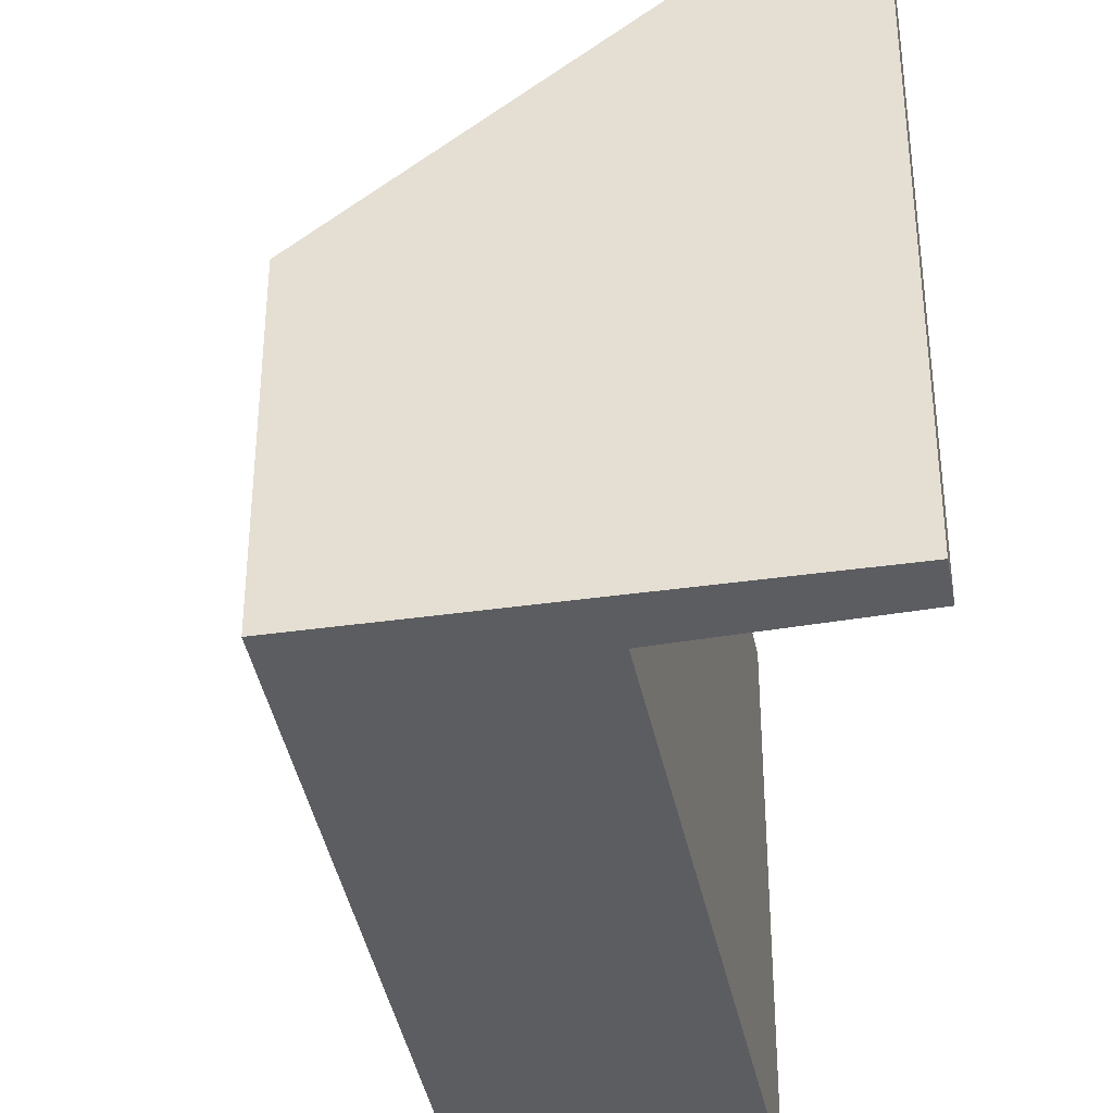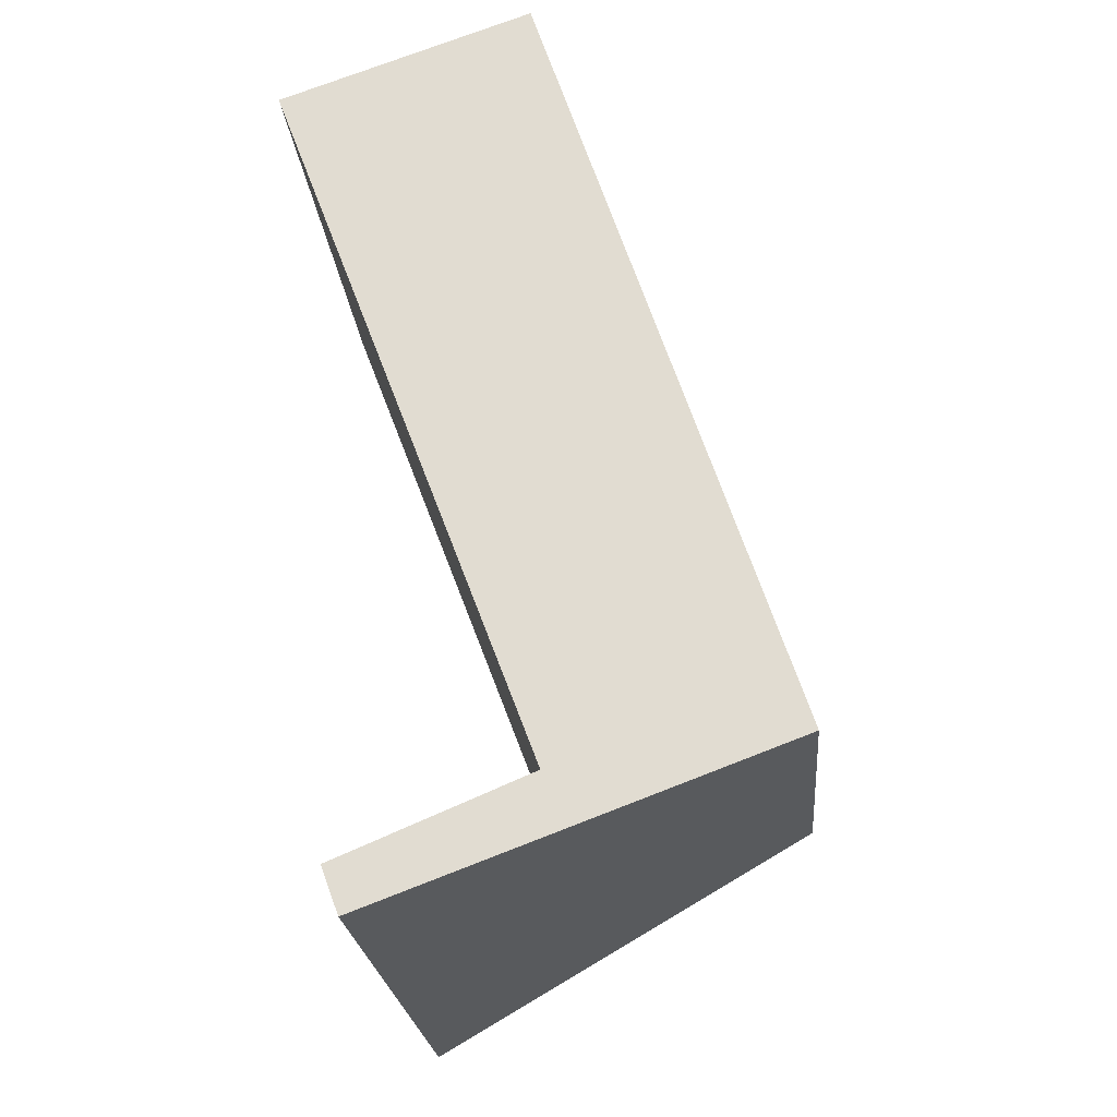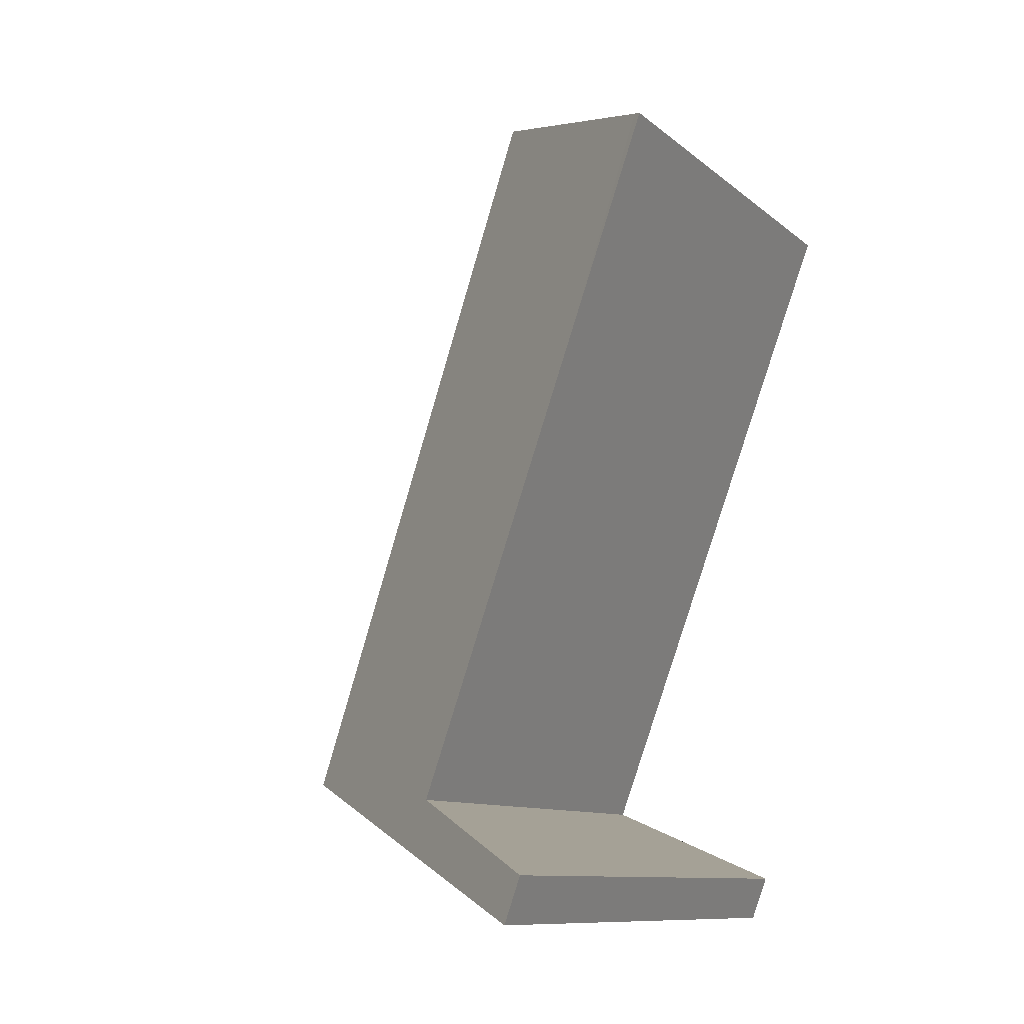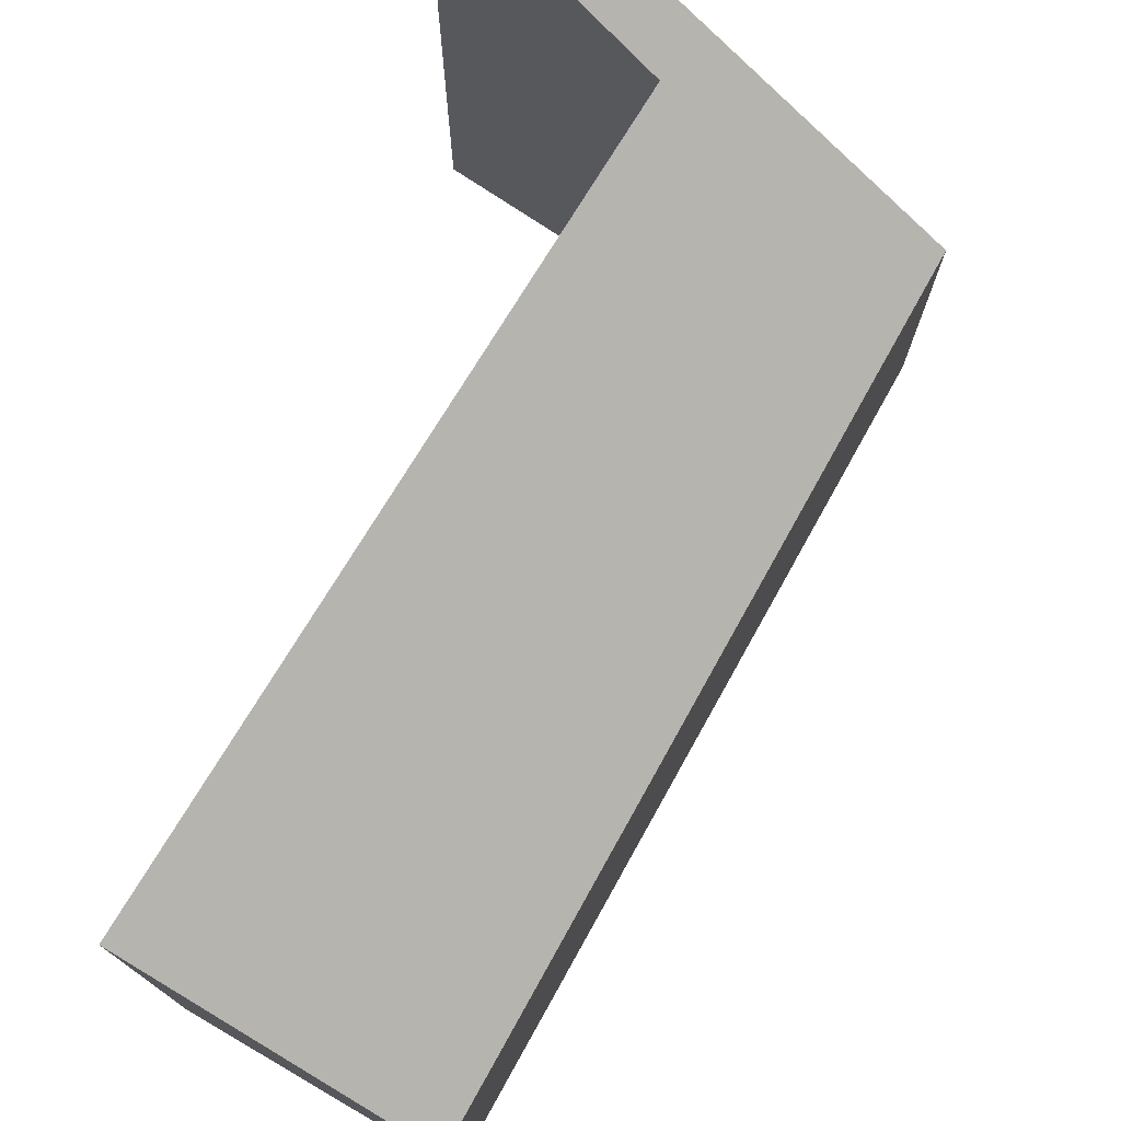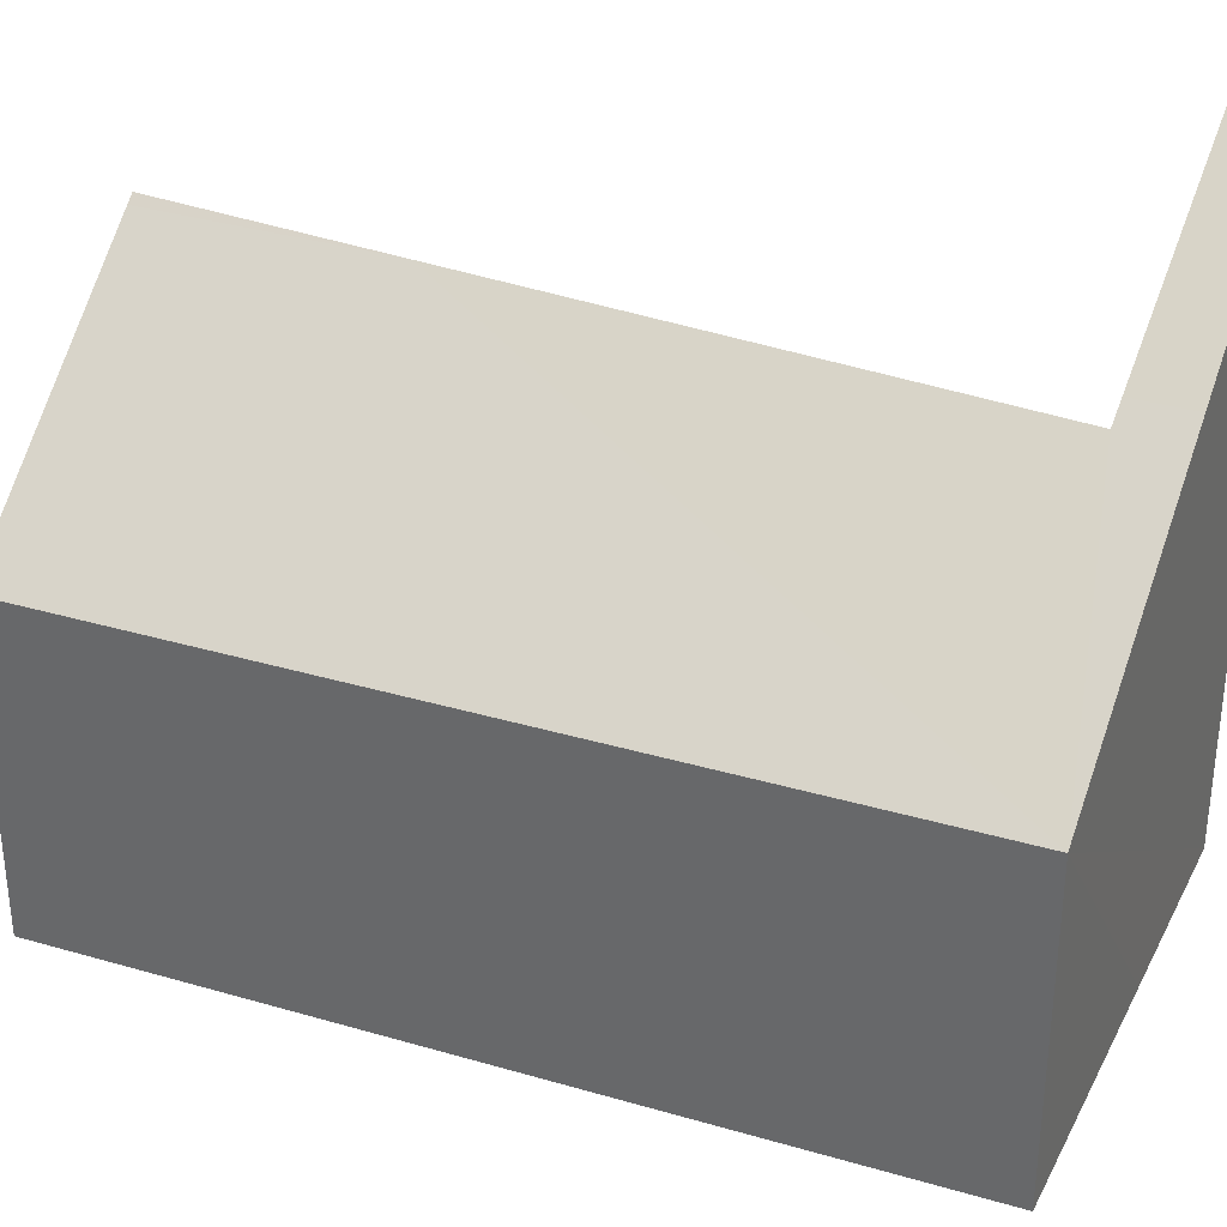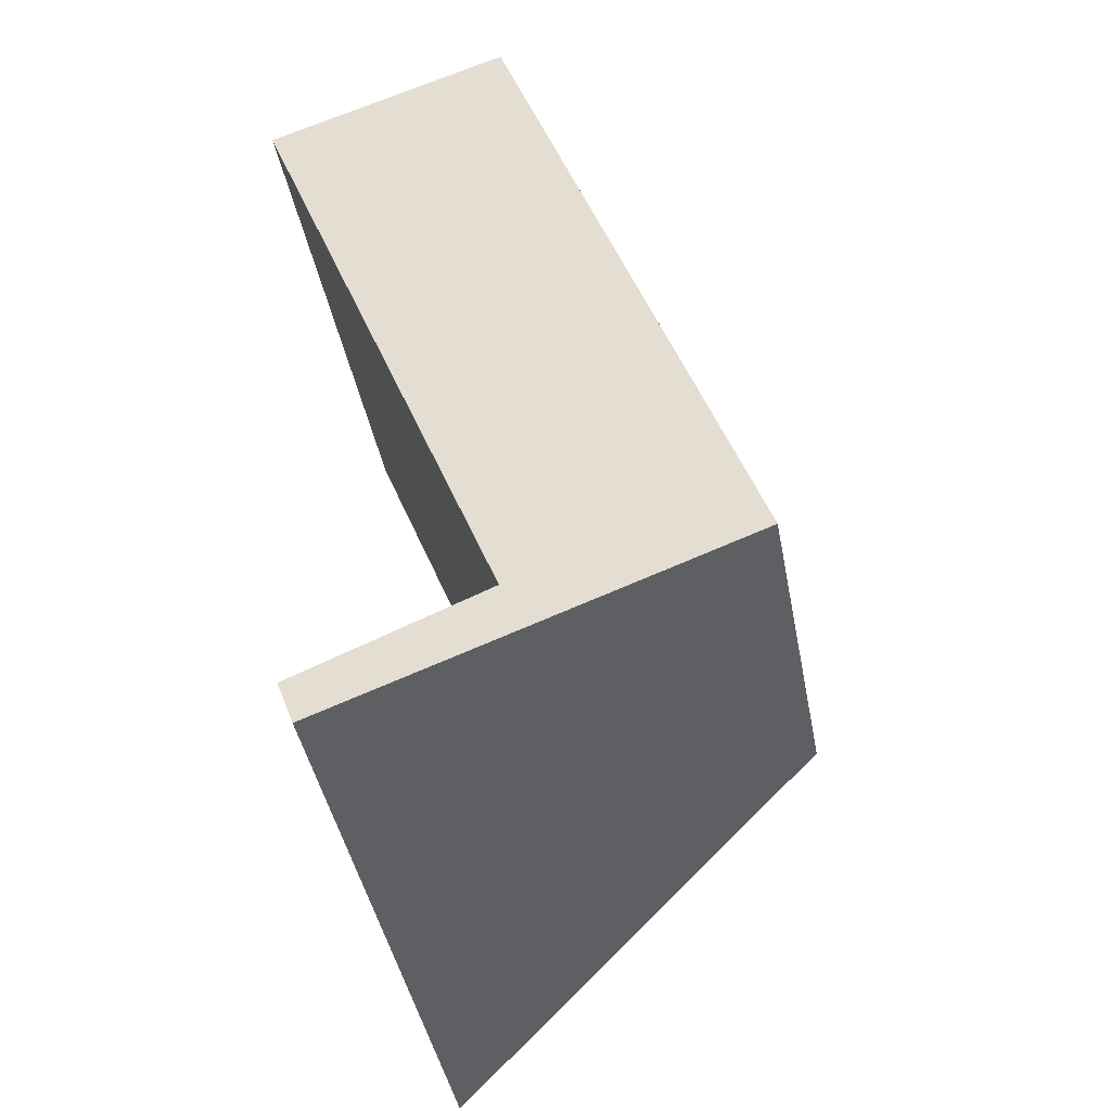
<metadata>
{"format":"obj","ext":"obj","renderer":"f3d","projection":"perspective","resolution":1024,"background":"white","views":[{"elev":-36.6,"azim":170.2,"up":"+Y"},{"elev":-23.1,"azim":4.9,"up":"+Z"},{"elev":-10.4,"azim":-152.0,"up":"+Z"},{"elev":76.7,"azim":10.8,"up":"+Y"},{"elev":34.5,"azim":93.2,"up":"+Y"},{"elev":-43.6,"azim":10.8,"up":"+Z"}]}
</metadata>
<code>
v  0.134 8.006 0.047
v  1.291 8.006 -3.447
v  0 8.109 4.965e-16
v  4.006 5.044 1.417
v  8.039 5.044 -10.76
v  4.203 7.775 -11.22
v  4.191 8.006 -12.2
v  3.906 8.006 -11.34
v  1.468 10.1 -13.22
v  1.193 10.12 -12.48
v  1.193 7.645e-16 -12.48
v  1.468 8.096e-16 -13.22
v  4.203 6.869e-16 -11.22
v  1.291 2.111e-16 -3.447
v  0 0 0
v  3.906 6.946e-16 -11.34
v  4.006 -8.677e-17 1.417
v  0.134 -2.878e-18 0.047
v  8.039 6.589e-16 -10.76
v  4.191 7.472e-16 -12.2
g defaultobject
f 1 2 3
f 2 1 4
f 2 4 5
f 2 5 6
f 6 5 7
f 8 9 10
f 9 8 7
f 7 8 6
f 9 11 10
f 11 9 12
f 13 2 6
f 2 13 14
f 2 14 3
f 3 14 15
f 11 8 10
f 8 11 6
f 6 11 13
f 13 11 16
f 15 1 3
f 1 15 4
f 4 15 17
f 17 15 18
f 17 5 4
f 5 17 19
f 7 12 9
f 12 7 5
f 12 5 20
f 20 5 19
f 18 19 17
f 19 18 15
f 19 15 14
f 19 14 13
f 19 13 20
f 20 13 16
f 20 16 11
f 20 11 12

</code>
